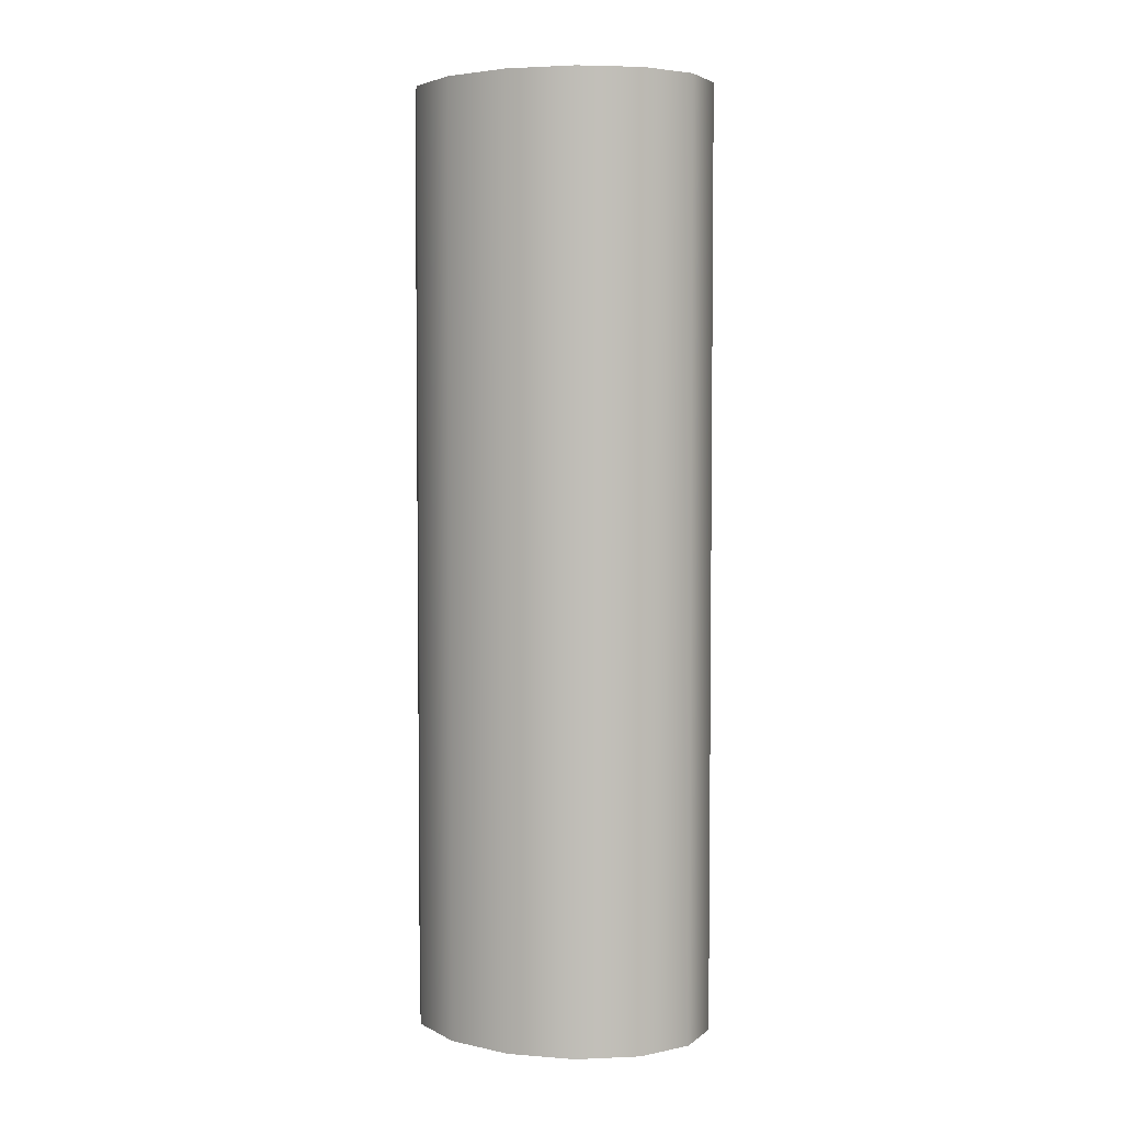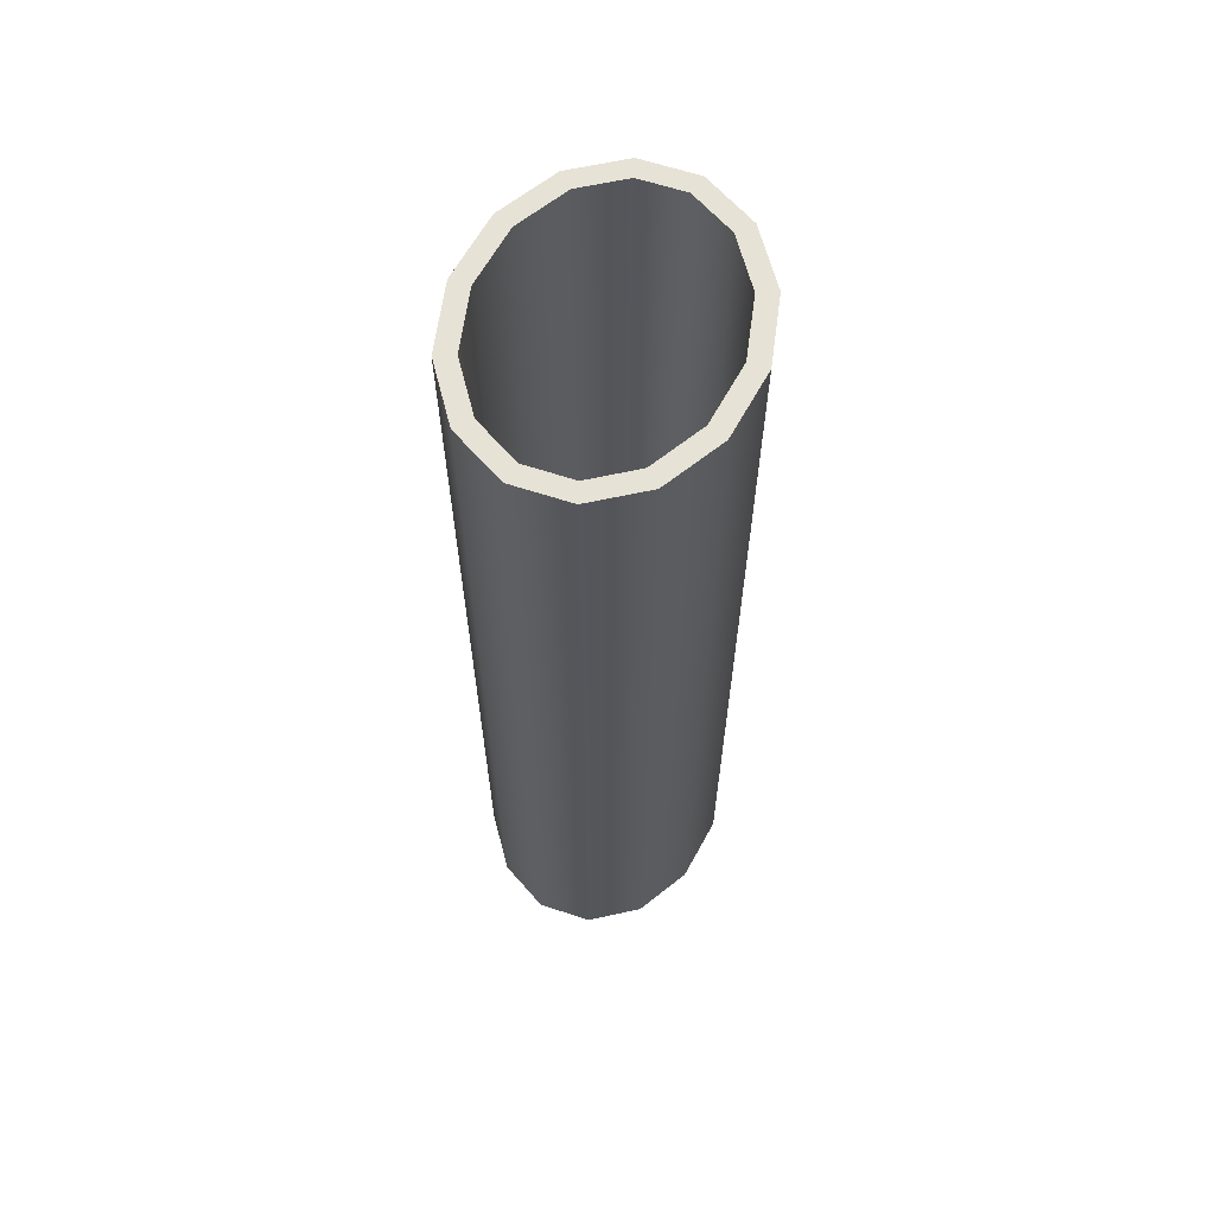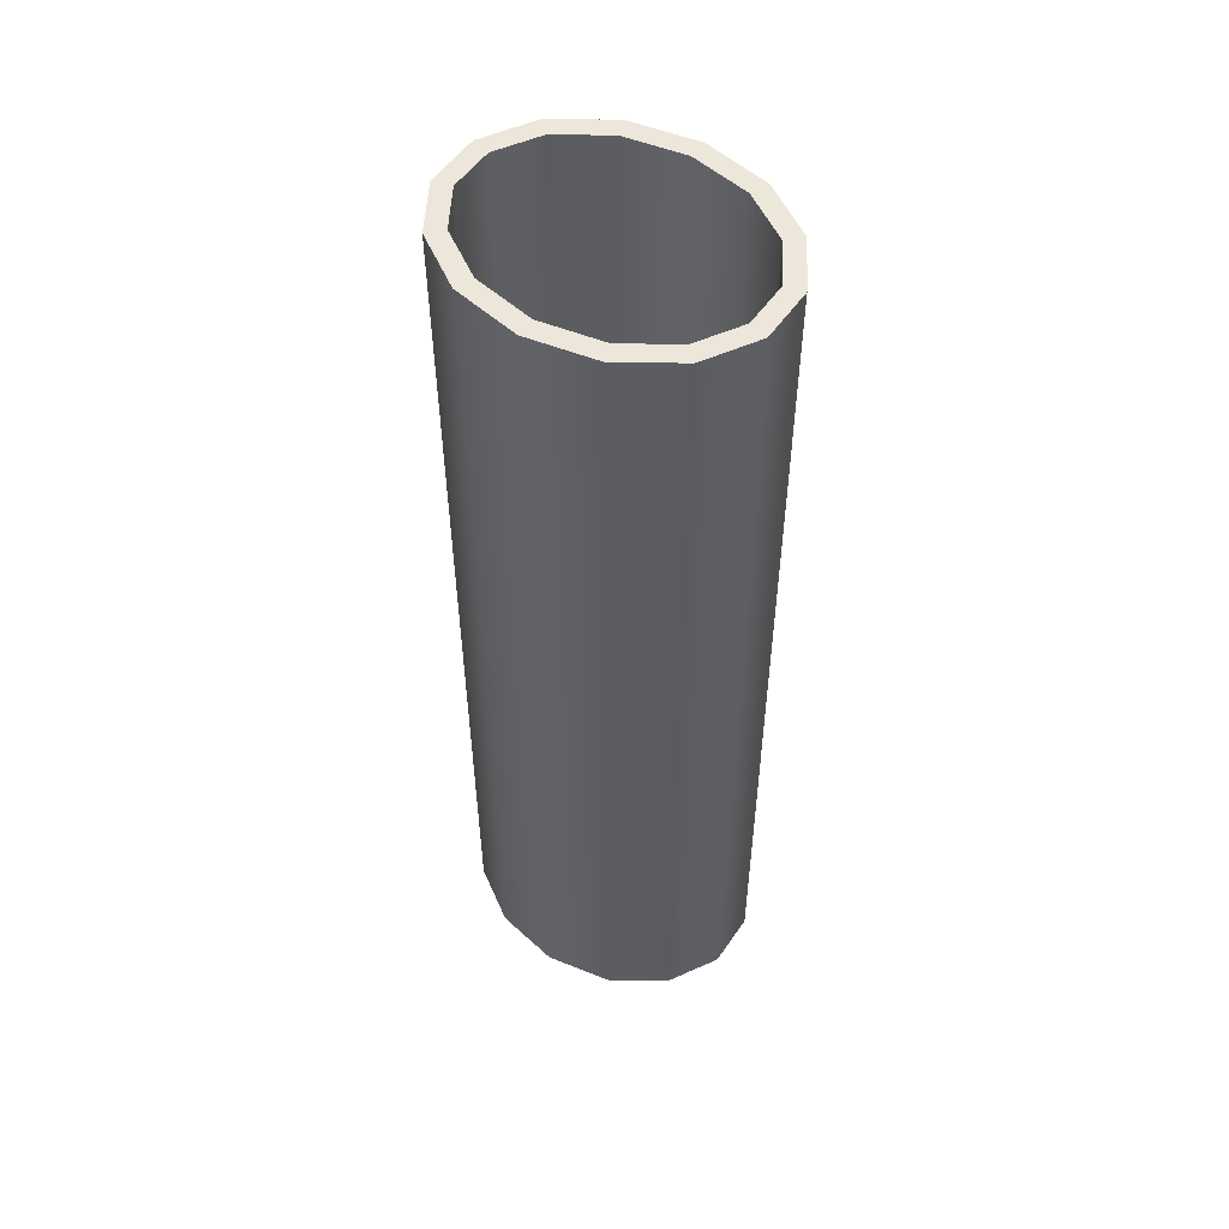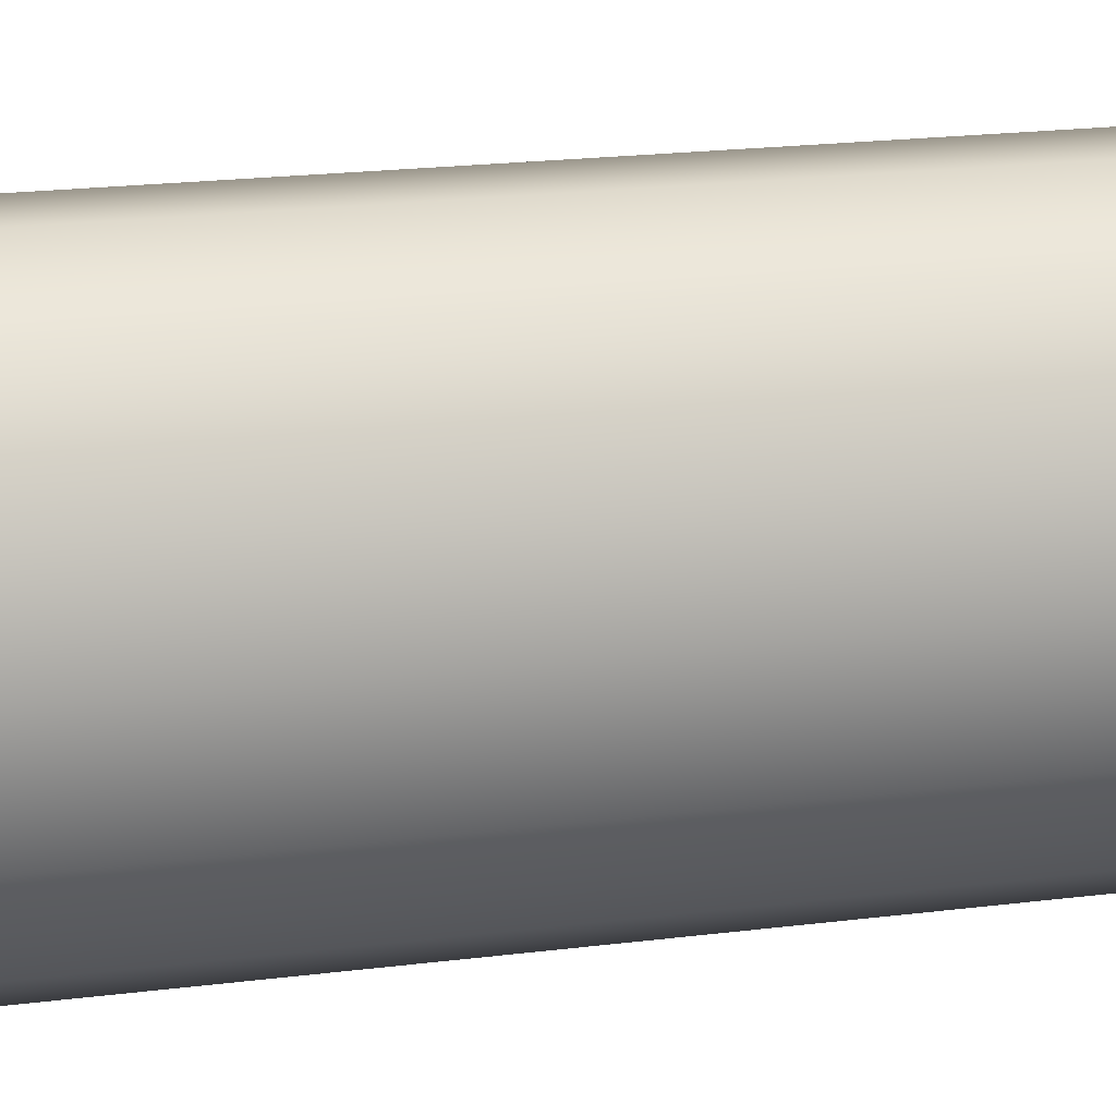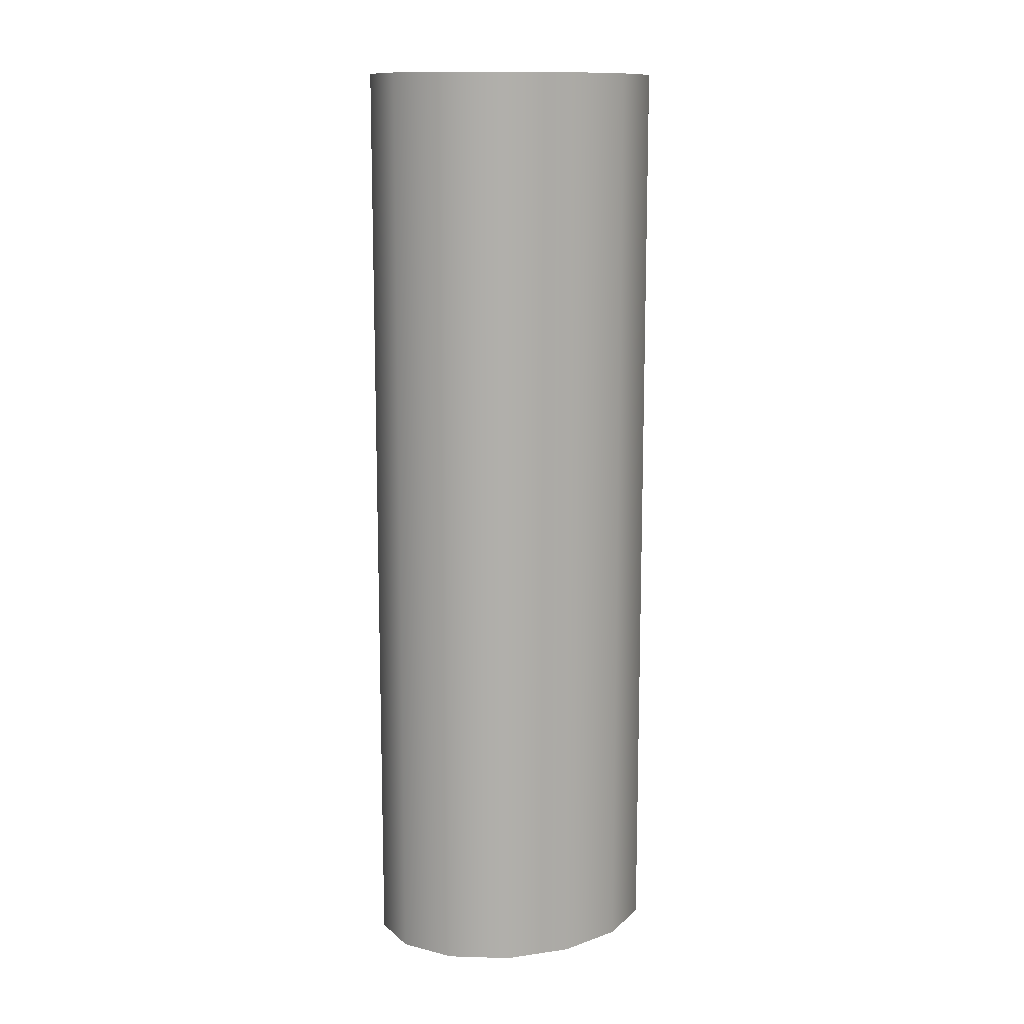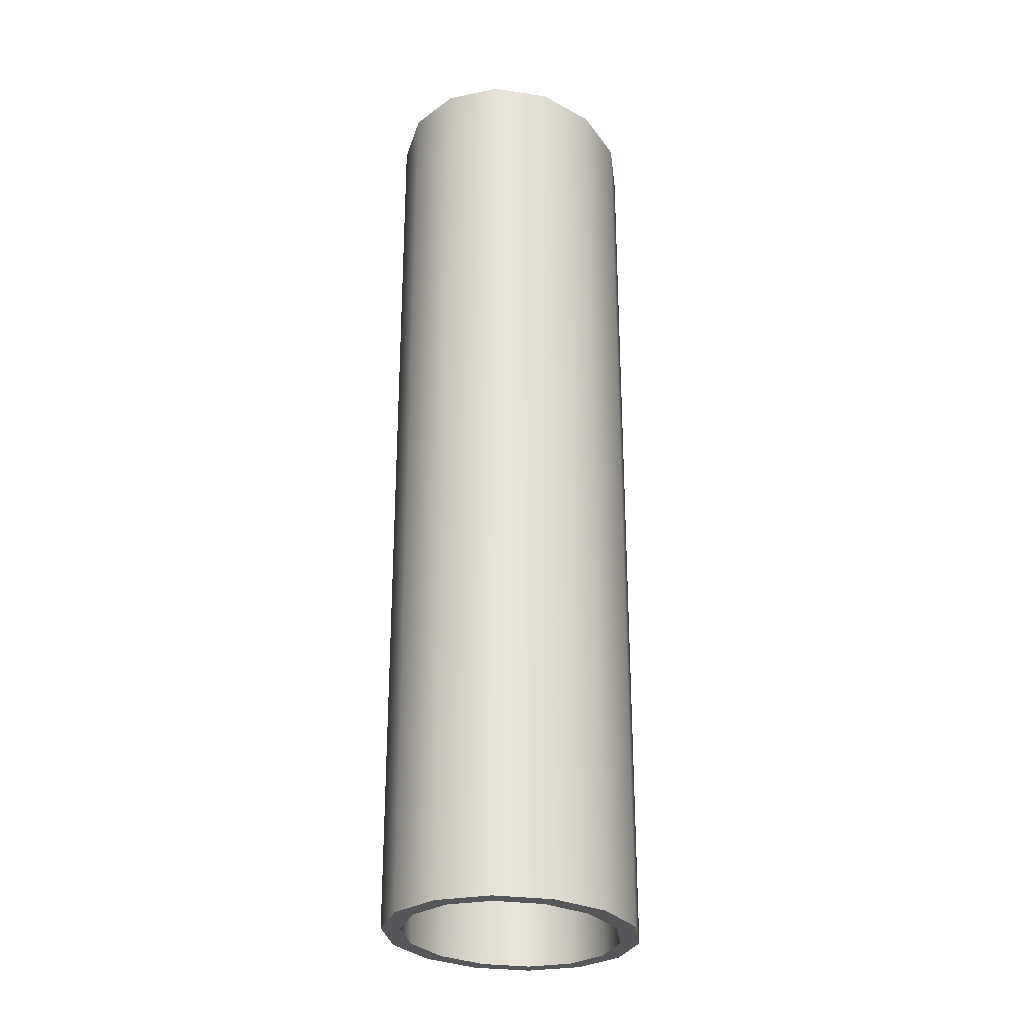
<metadata>
{"format":"obj","ext":"obj","renderer":"f3d","projection":"perspective","resolution":1024,"background":"white","views":[{"elev":4.0,"azim":115.0,"up":"+Y"},{"elev":63.7,"azim":-161.7,"up":"+Y"},{"elev":52.9,"azim":123.7,"up":"+Y"},{"elev":16.8,"azim":74.4,"up":"+Z"},{"elev":12.3,"azim":61.1,"up":"+Y"},{"elev":-27.1,"azim":-162.7,"up":"+Y"}]}
</metadata>
<code>
o Huff Clylinder
g Huff Clylinder
v -0.2968 -1.237 0.1763
v -0.3295 -1.237 0
v -0.2968 1.237 0.1763
v -0.3295 1.237 0
v -0.2795 -1.237 0
v -0.2503 -1.237 0.1581
v -0.2795 1.237 0
v -0.2503 1.237 0.1581
v -0.2054 -1.237 0.3177
v -0.2054 1.237 0.3177
v -0.1704 -1.237 0.282
v -0.1704 1.237 0.282
v -0.07332 -1.237 0.3961
v -0.07332 1.237 0.3961
v -0.05977 -1.237 0.348
v -0.05977 1.237 0.348
v 0.07332 -1.237 0.3961
v 0.07332 1.237 0.3961
v 0.05977 -1.237 0.348
v 0.05977 1.237 0.348
v 0.2054 -1.237 0.3177
v 0.2054 1.237 0.3177
v 0.1704 -1.237 0.282
v 0.1704 1.237 0.282
v 0.2968 -1.237 0.1763
v 0.2968 1.237 0.1763
v 0.2503 -1.237 0.1581
v 0.2503 1.237 0.1581
v 0.3295 -1.237 -3.552e-08
v 0.3295 1.237 -3.552e-08
v 0.2795 -1.237 -3.197e-08
v 0.2795 1.237 -3.197e-08
v 0.2968 -1.237 -0.1763
v 0.2968 1.237 -0.1763
v 0.2503 -1.237 -0.1581
v 0.2503 1.237 -0.1581
v 0.2054 -1.237 -0.3177
v 0.2054 1.237 -0.3177
v 0.1704 -1.237 -0.282
v 0.1704 1.237 -0.282
v 0.07332 -1.237 -0.3961
v 0.07332 1.237 -0.3961
v 0.05977 -1.237 -0.348
v 0.05977 1.237 -0.348
v -0.07332 -1.237 -0.3961
v -0.07332 1.237 -0.3961
v -0.05977 -1.237 -0.348
v -0.05977 1.237 -0.348
v -0.2054 -1.237 -0.3177
v -0.2054 1.237 -0.3177
v -0.1704 -1.237 -0.282
v -0.1704 1.237 -0.282
v -0.2968 -1.237 -0.1763
v -0.2968 1.237 -0.1763
v -0.2503 -1.237 -0.1581
v -0.2503 1.237 -0.1581
f 3 4 2 1
f 7 8 6 5
f 10 3 1 9
f 8 12 11 6
f 14 10 9 13
f 12 16 15 11
f 18 14 13 17
f 16 20 19 15
f 22 18 17 21
f 20 24 23 19
f 26 22 21 25
f 24 28 27 23
f 30 26 25 29
f 28 32 31 27
f 34 30 29 33
f 32 36 35 31
f 38 34 33 37
f 36 40 39 35
f 42 38 37 41
f 40 44 43 39
f 46 42 41 45
f 44 48 47 43
f 50 46 45 49
f 48 52 51 47
f 54 50 49 53
f 52 56 55 51
f 4 54 53 2
f 56 7 5 55
f 5 6 1 2
f 8 7 4 3
f 6 11 9 1
f 12 8 3 10
f 11 15 13 9
f 16 12 10 14
f 15 19 17 13
f 20 16 14 18
f 19 23 21 17
f 24 20 18 22
f 23 27 25 21
f 28 24 22 26
f 27 31 29 25
f 32 28 26 30
f 31 35 33 29
f 36 32 30 34
f 35 39 37 33
f 40 36 34 38
f 39 43 41 37
f 44 40 38 42
f 43 47 45 41
f 48 44 42 46
f 47 51 49 45
f 52 48 46 50
f 51 55 53 49
f 56 52 50 54
f 55 5 2 53
f 7 56 54 4

</code>
